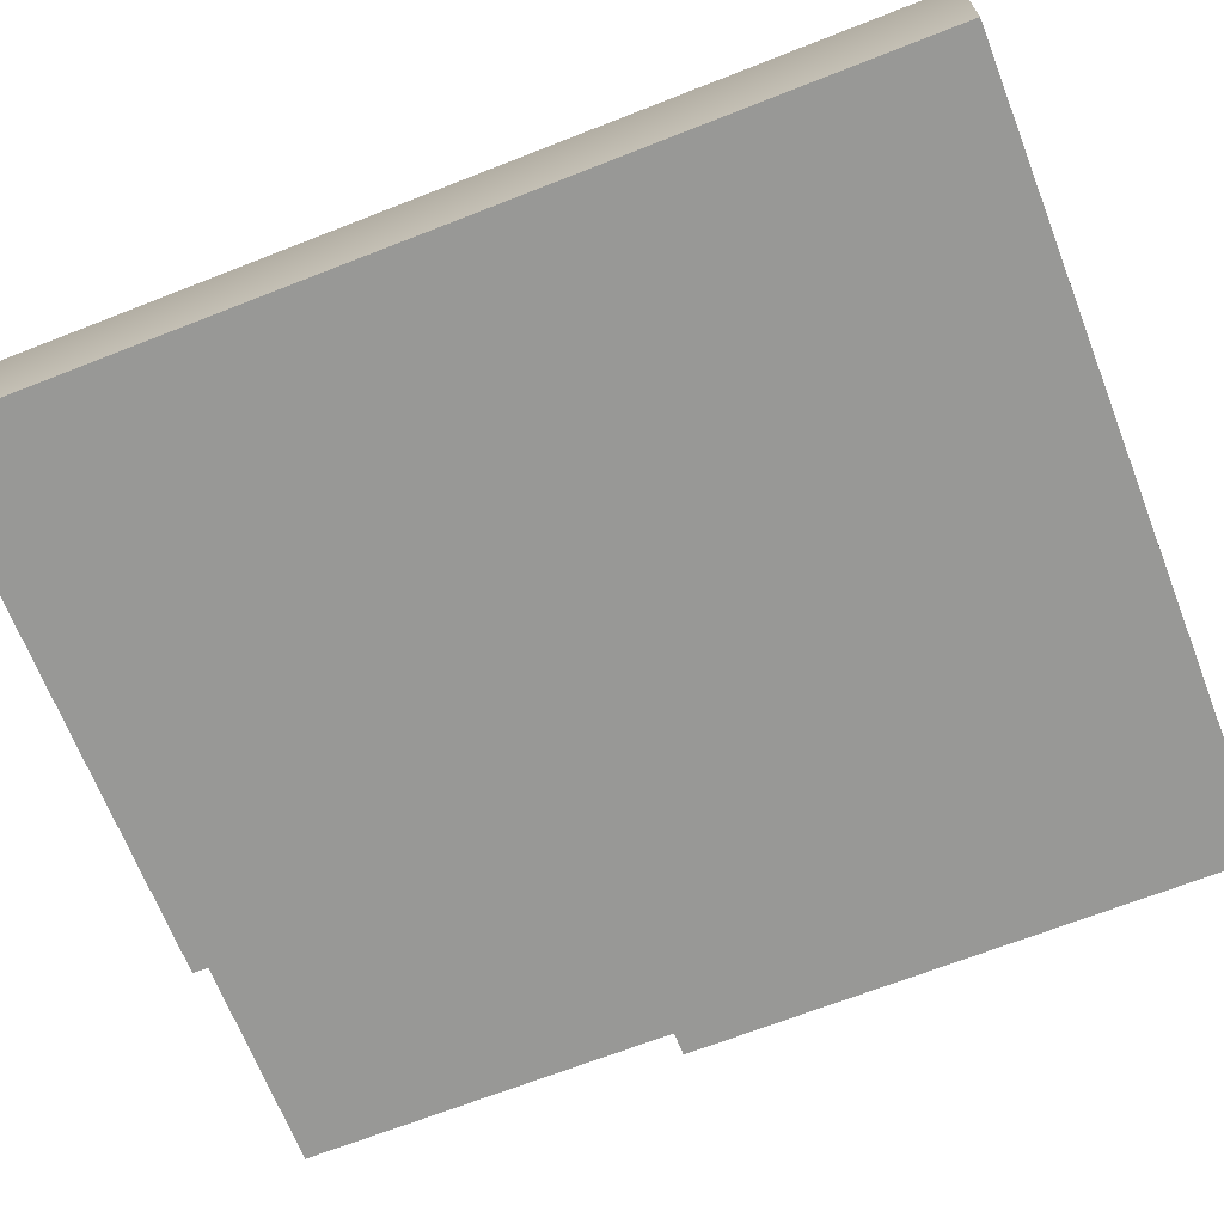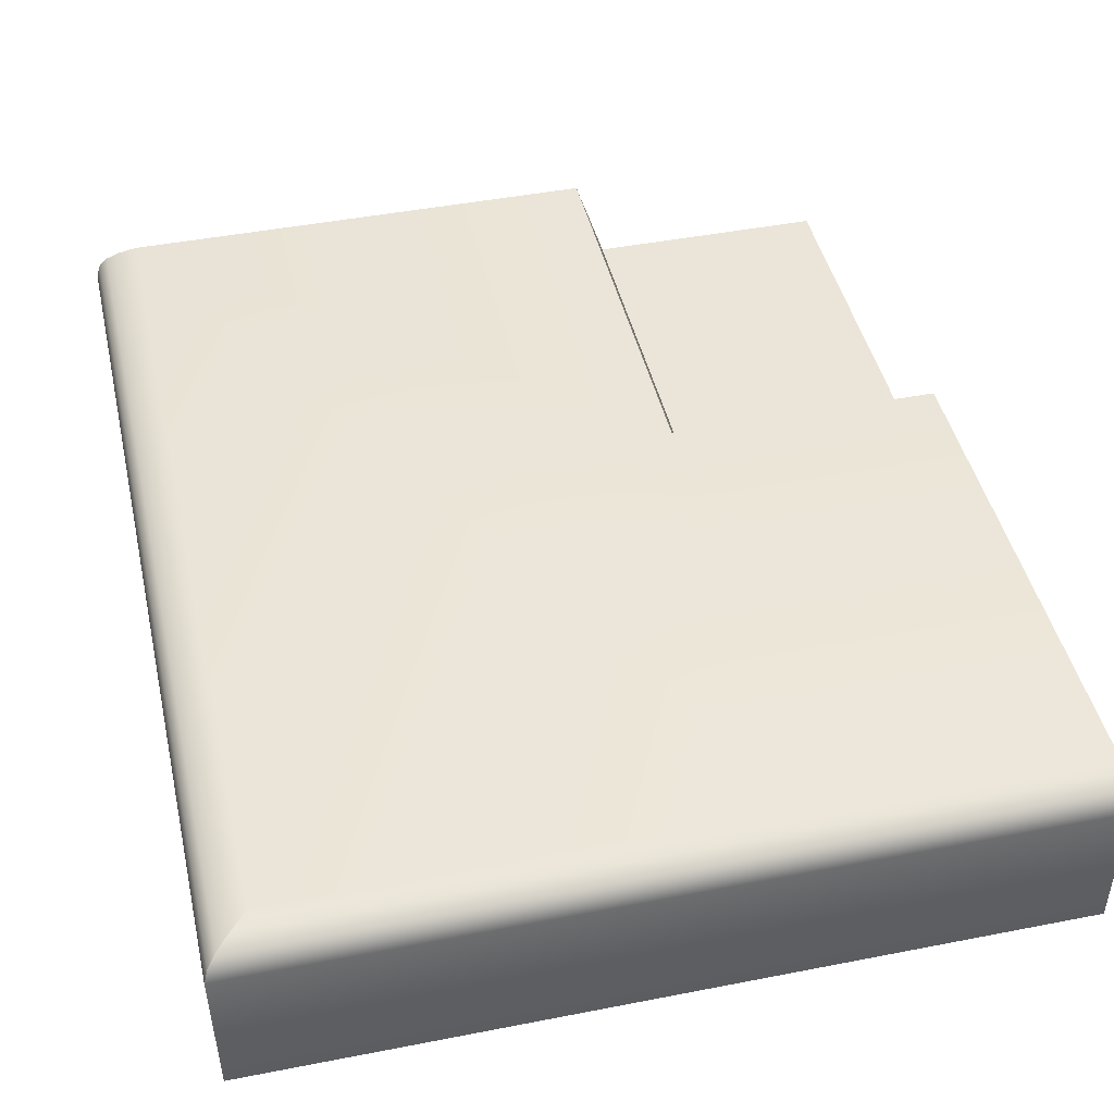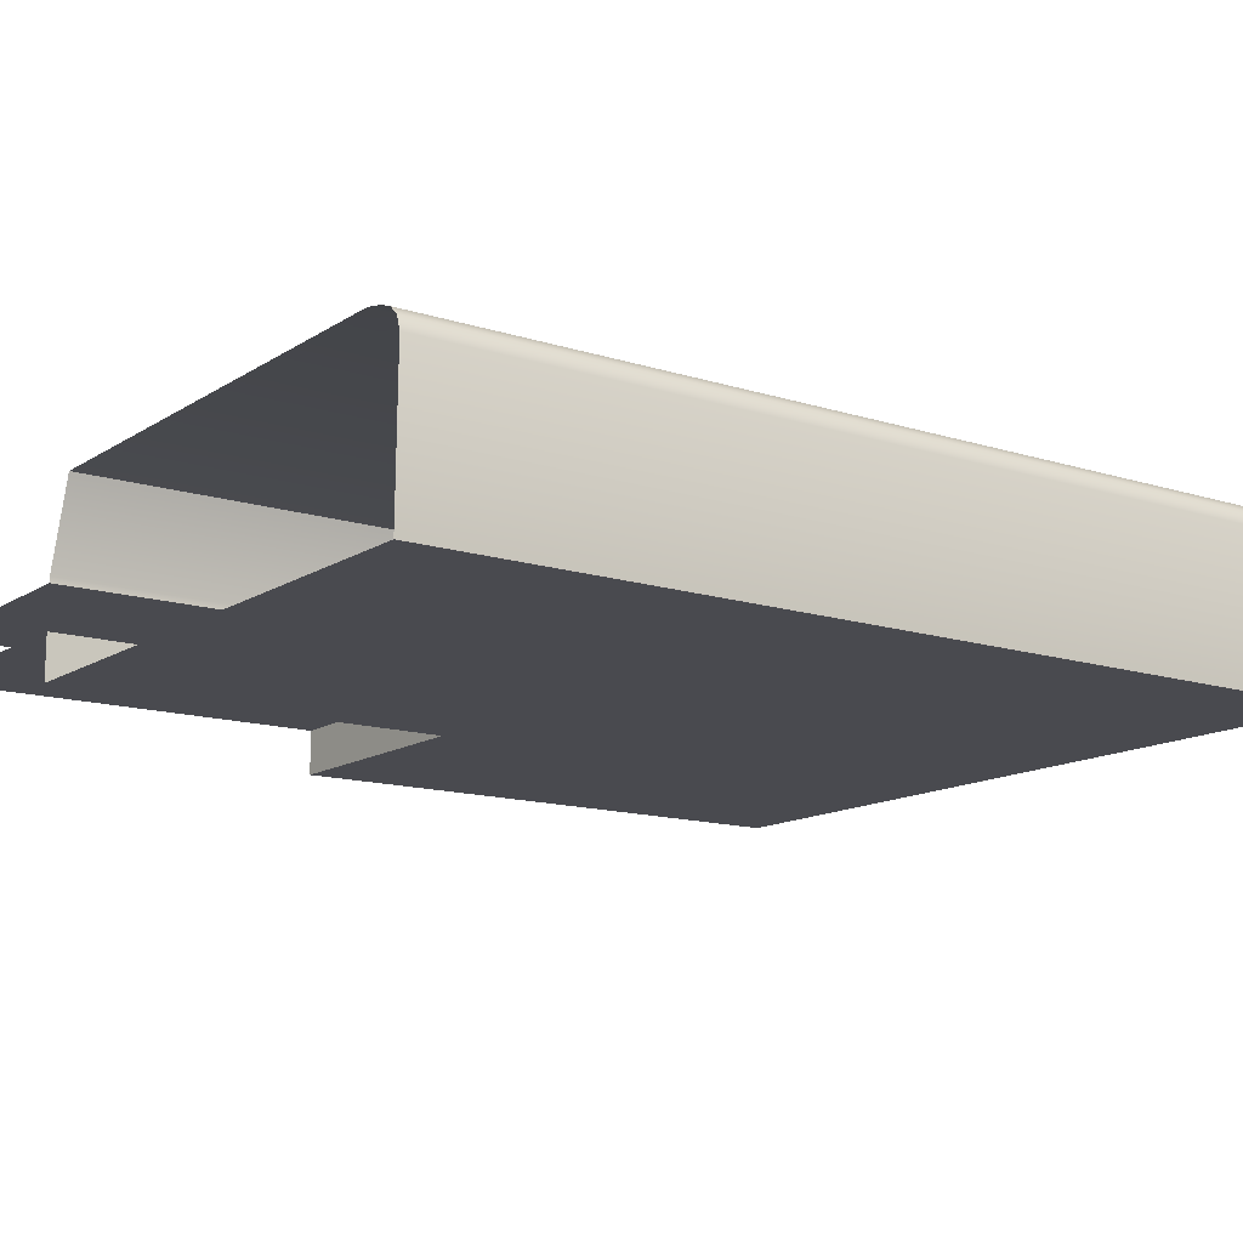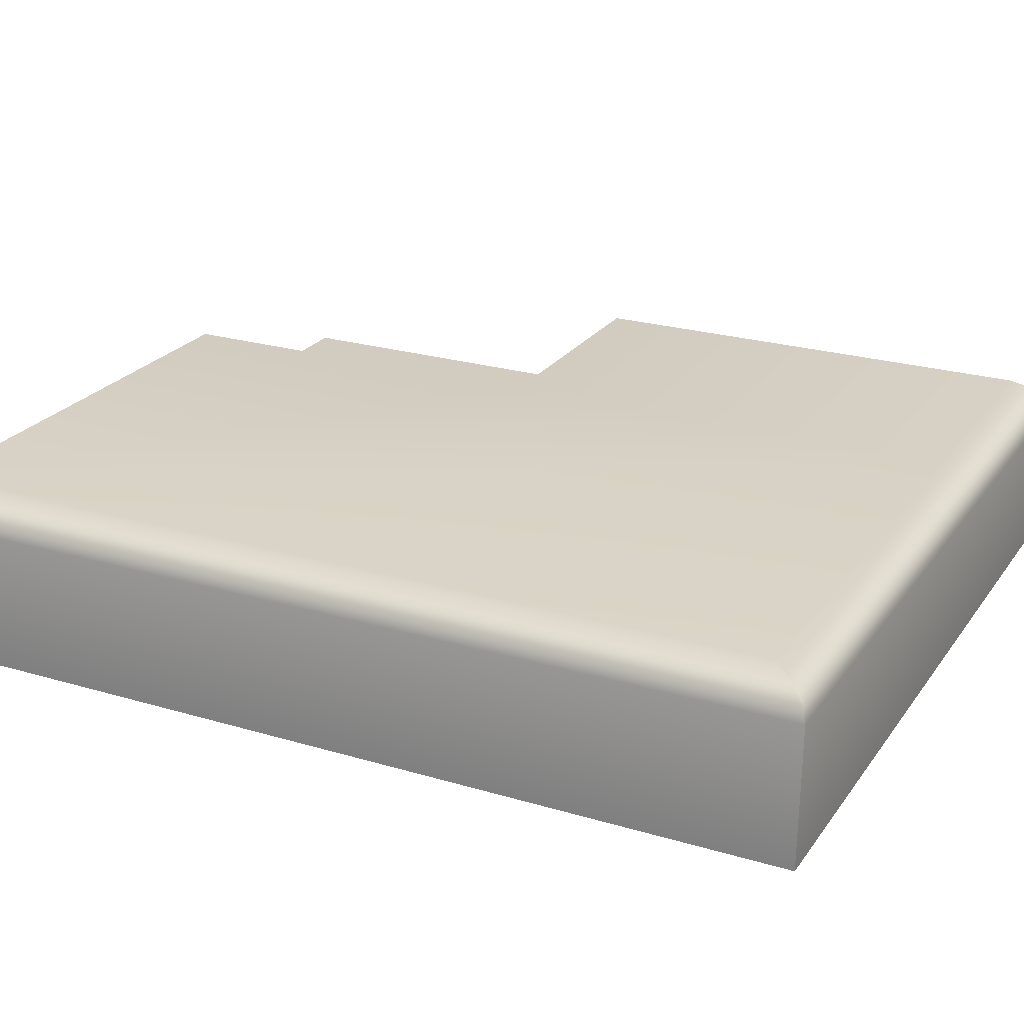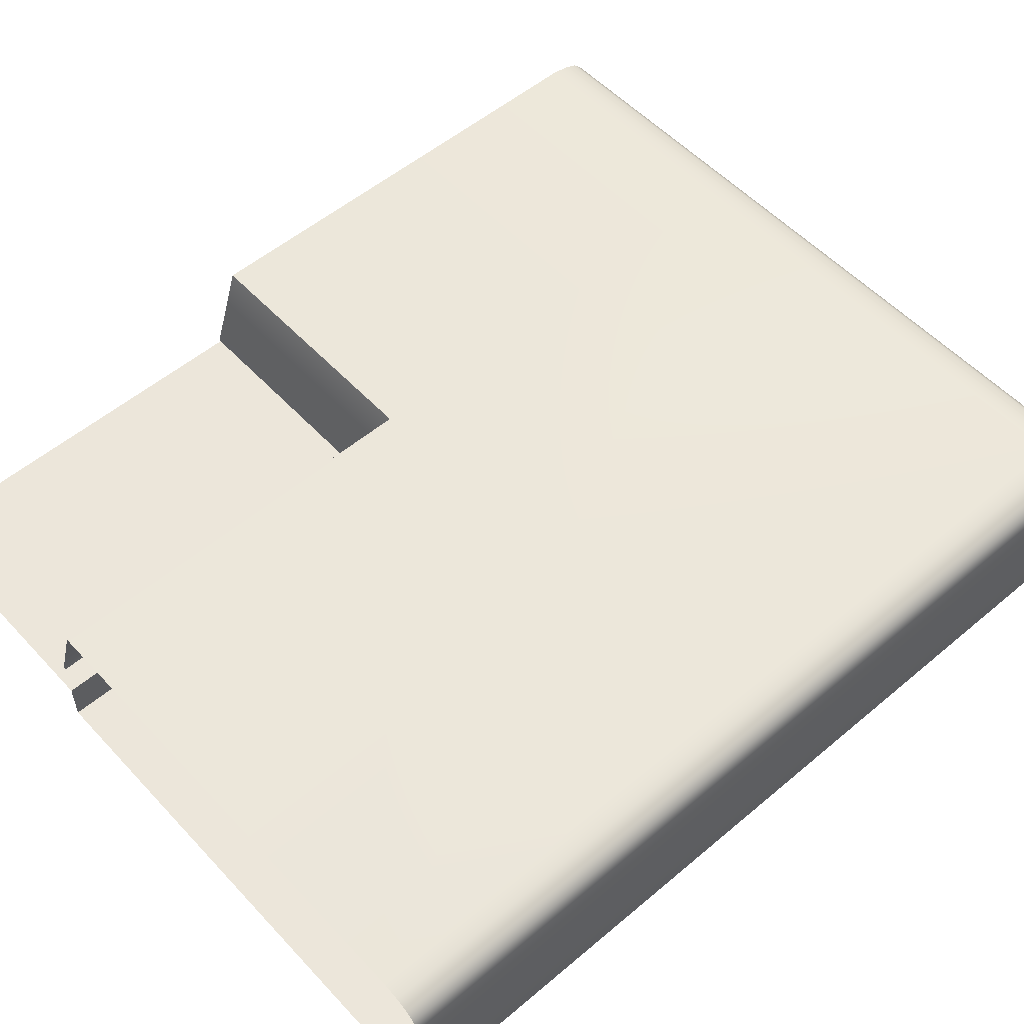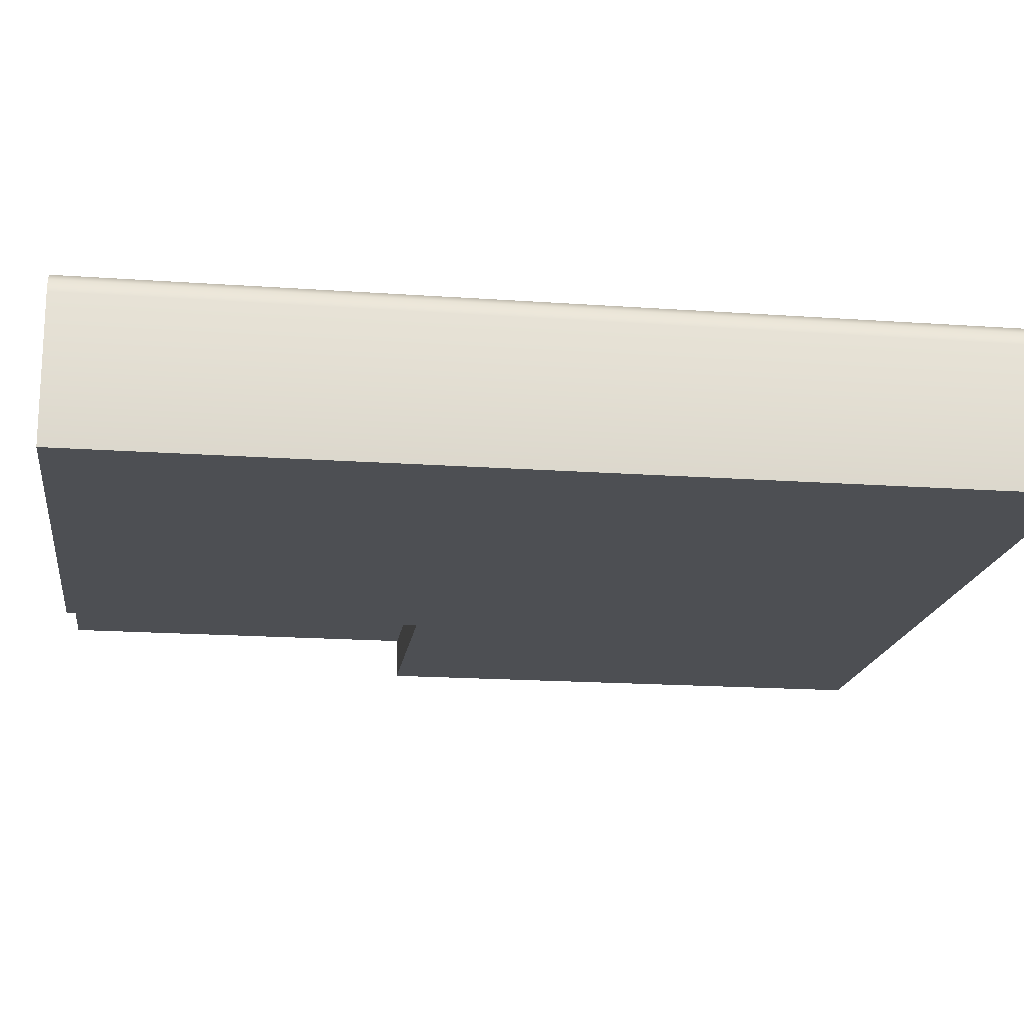
<metadata>
{"format":"obj","ext":"obj","renderer":"f3d","projection":"perspective","resolution":1024,"background":"white","views":[{"elev":-68.5,"azim":-68.6,"up":"+Z"},{"elev":44.8,"azim":-12.8,"up":"+Z"},{"elev":-13.5,"azim":-125.7,"up":"+Z"},{"elev":23.8,"azim":-63.5,"up":"+Z"},{"elev":54.2,"azim":-131.8,"up":"+Z"},{"elev":-17.7,"azim":-98.0,"up":"+Z"}]}
</metadata>
<code>
o LT_21_BL1/LT_21_BL/mesh23/mesh23-geometry#mesh23-geometry
v -0.5544 -0.3891 0.4481
v -0.6324 -0.3921 0.4475
v -0.5515 -0.3921 0.4475
v -0.6295 -0.3891 0.4481
v -0.6344 -0.394 0.4468
v -0.5124 -0.3891 0.4481
v -0.6295 -0.2498 0.4481
v -0.6324 -0.2498 0.4475
v -0.5495 -0.394 0.4468
v -0.6344 -0.2498 0.4468
v -0.5124 -0.3921 0.4475
v -0.5124 -0.314 0.4481
v -0.5544 -0.314 0.4481
v -0.5482 -0.3954 0.4455
v -0.6358 -0.2498 0.4455
v -0.5544 -0.2498 0.4481
v -0.6358 -0.3954 0.4455
v -0.5124 -0.394 0.4468
v -0.55 -0.3096 0.4351
v -0.55 -0.2498 0.4351
v -0.5475 -0.396 0.4434
v -0.5124 -0.3954 0.4455
v -0.6364 -0.2498 0.4434
v -0.5124 -0.3096 0.4351
v -0.6364 -0.396 0.4434
v -0.55 -0.3096 0.4342
v -0.55 -0.2498 0.4342
v -0.636 -0.3957 0.421
v -0.5124 -0.396 0.4434
v -0.636 -0.2498 0.421
v -0.5124 -0.3096 0.4342
v -0.5479 -0.3957 0.421
v -0.5124 -0.3957 0.421
v -0.5124 -0.2498 0.4342
v -0.55 -0.3936 0.421
v -0.5124 -0.3096 0.421
v -0.55 -0.3096 0.421
v -0.55 -0.2498 0.421
v -0.5124 -0.3096 0.4278
v -0.55 -0.3096 0.4278
v -0.55 -0.2498 0.4278
v -0.5124 -0.2498 0.4278
f 1 2 3
f 2 1 4
f 5 3 2
f 3 6 1
f 1 7 4
f 4 8 2
f 3 5 9
f 2 10 5
f 6 3 11
f 12 1 6
f 7 1 13
f 8 4 7
f 10 2 8
f 5 14 9
f 9 11 3
f 15 5 10
f 1 12 13
f 7 13 16
f 14 5 17
f 14 18 9
f 11 9 18
f 5 15 17
f 12 19 13
f 13 20 16
f 17 21 14
f 18 14 22
f 23 17 15
f 19 12 24
f 20 13 19
f 21 17 25
f 21 22 14
f 17 23 25
f 24 26 19
f 19 27 20
f 28 21 25
f 22 21 29
f 30 25 23
f 26 24 31
f 27 19 26
f 21 28 32
f 25 30 28
f 21 33 29
f 34 26 31
f 26 34 27
f 28 35 32
f 33 21 32
f 35 28 30
f 36 32 35
f 32 36 33
f 35 30 37
f 36 35 37
f 37 30 38
f 37 39 36
f 38 40 37
f 39 37 40
f 40 38 41
f 40 42 39
f 42 40 41
f 3 2 1
f 4 1 2
f 2 3 5
f 1 6 3
f 4 7 1
f 2 8 4
f 9 5 3
f 5 10 2
f 11 3 6
f 6 1 12
f 13 1 7
f 7 4 8
f 8 2 10
f 9 14 5
f 3 11 9
f 10 5 15
f 13 12 1
f 16 13 7
f 17 5 14
f 9 18 14
f 18 9 11
f 17 15 5
f 13 19 12
f 16 20 13
f 14 21 17
f 22 14 18
f 15 17 23
f 24 12 19
f 19 13 20
f 25 17 21
f 14 22 21
f 25 23 17
f 19 26 24
f 20 27 19
f 25 21 28
f 29 21 22
f 23 25 30
f 31 24 26
f 26 19 27
f 32 28 21
f 28 30 25
f 29 33 21
f 31 26 34
f 27 34 26
f 32 35 28
f 32 21 33
f 30 28 35
f 35 32 36
f 33 36 32
f 37 30 35
f 37 35 36
f 38 30 37
f 36 39 37
f 37 40 38
f 40 37 39
f 41 38 40
f 39 42 40
f 41 40 42

</code>
